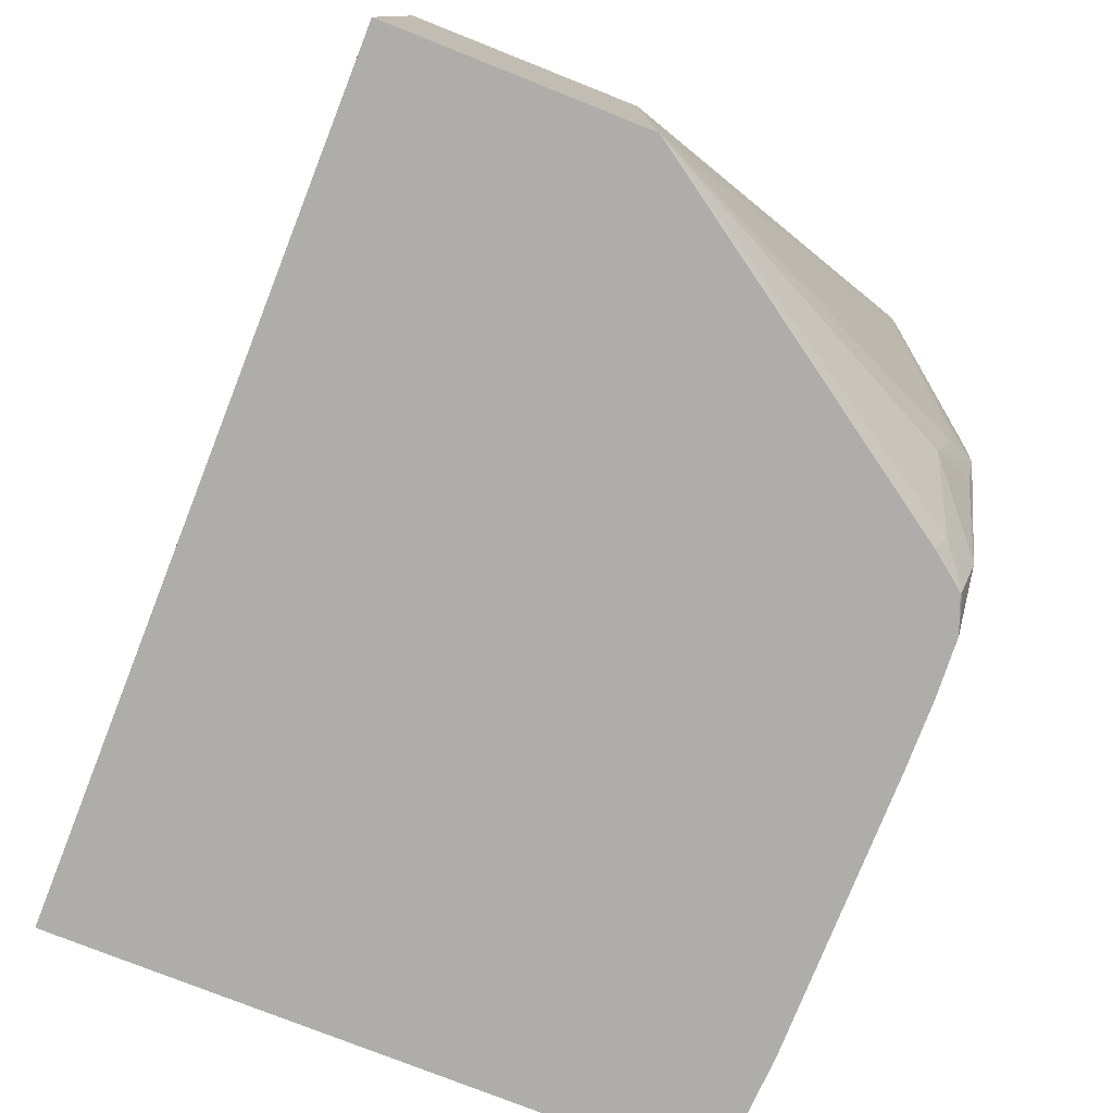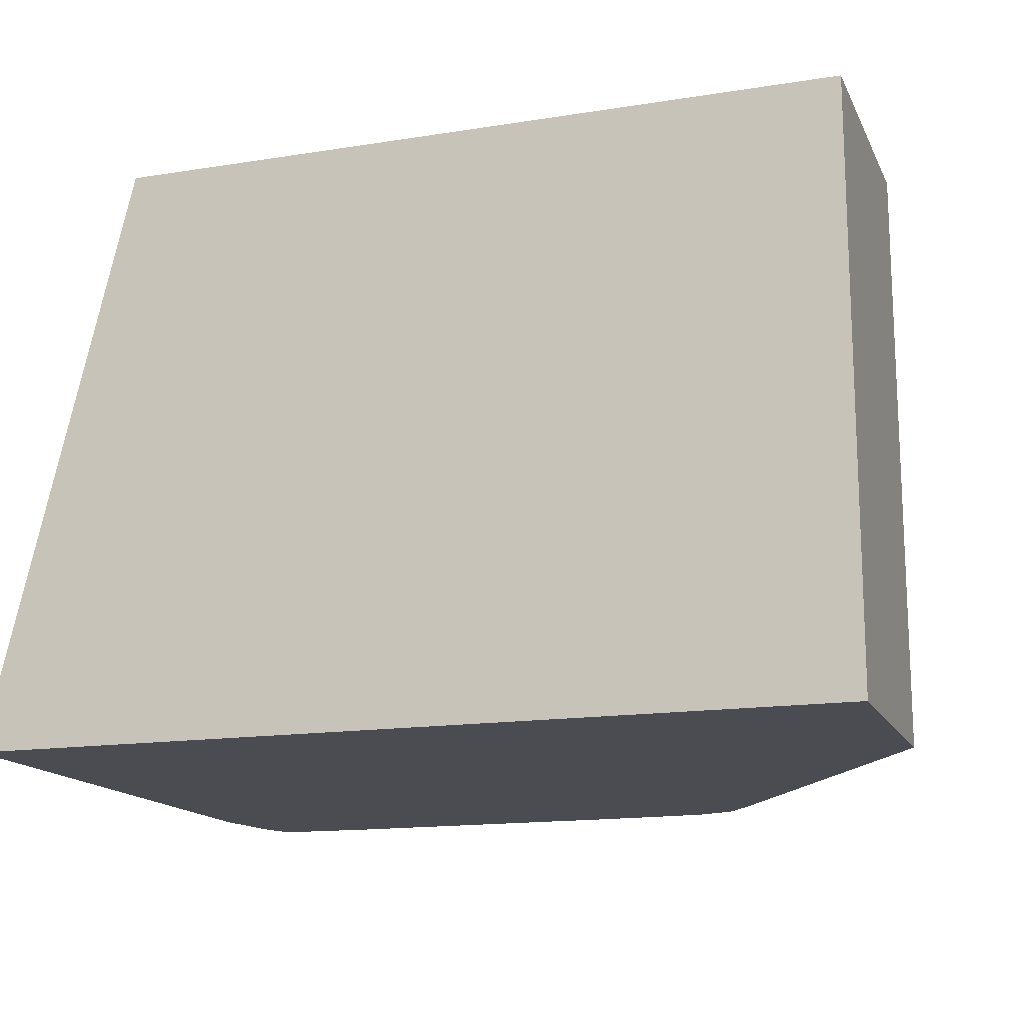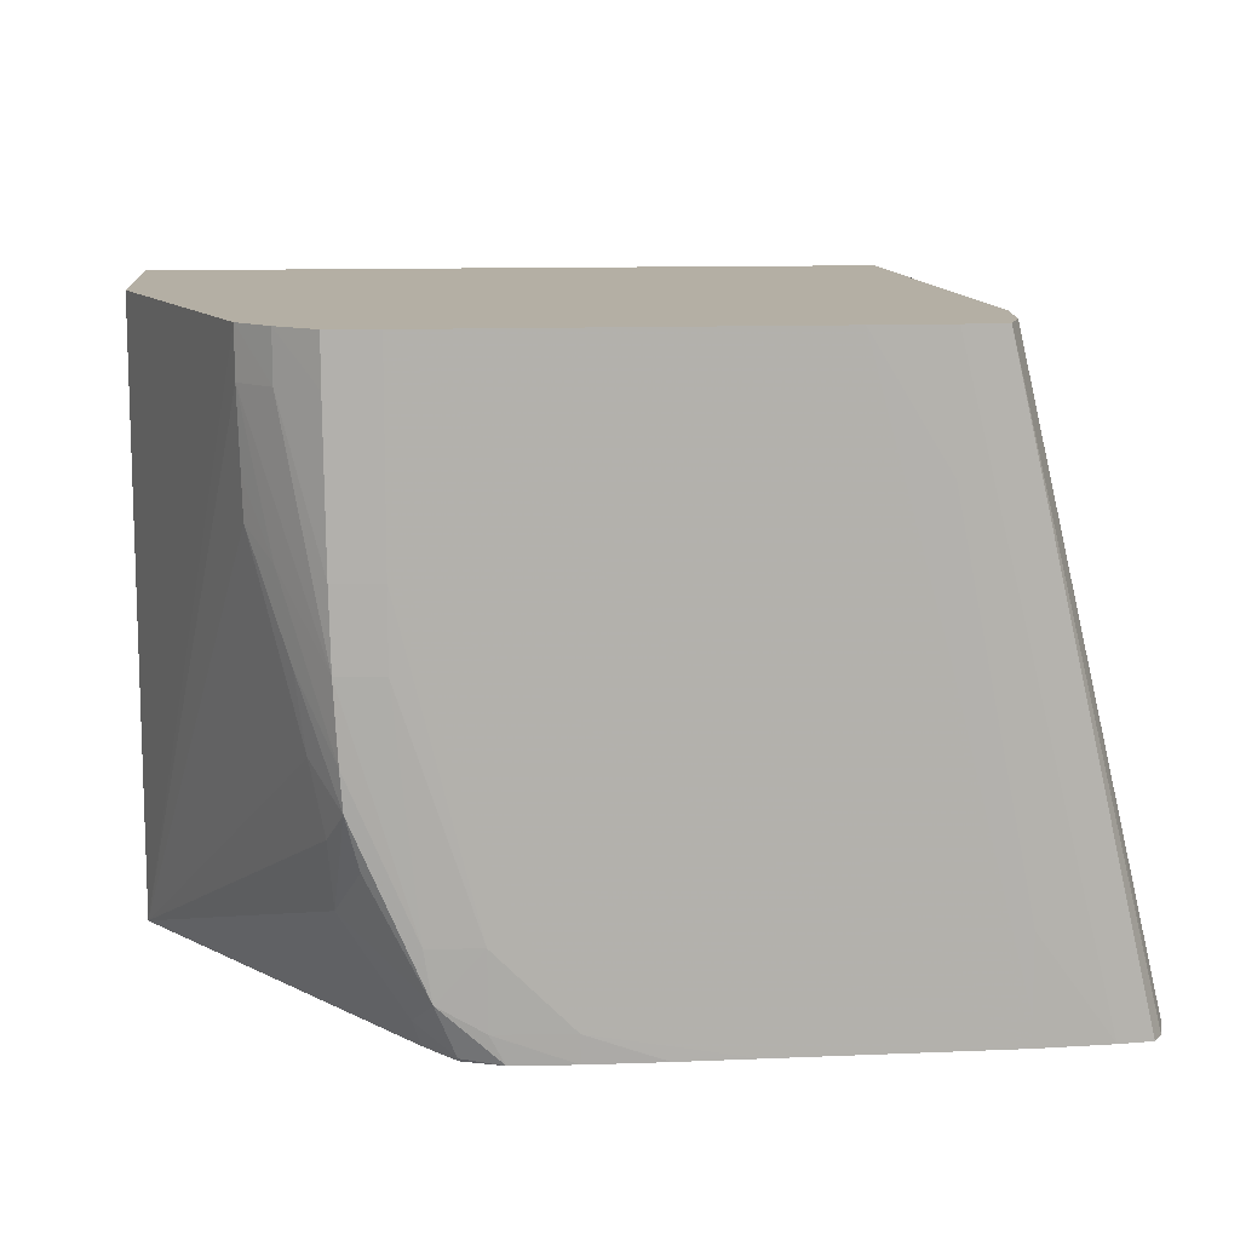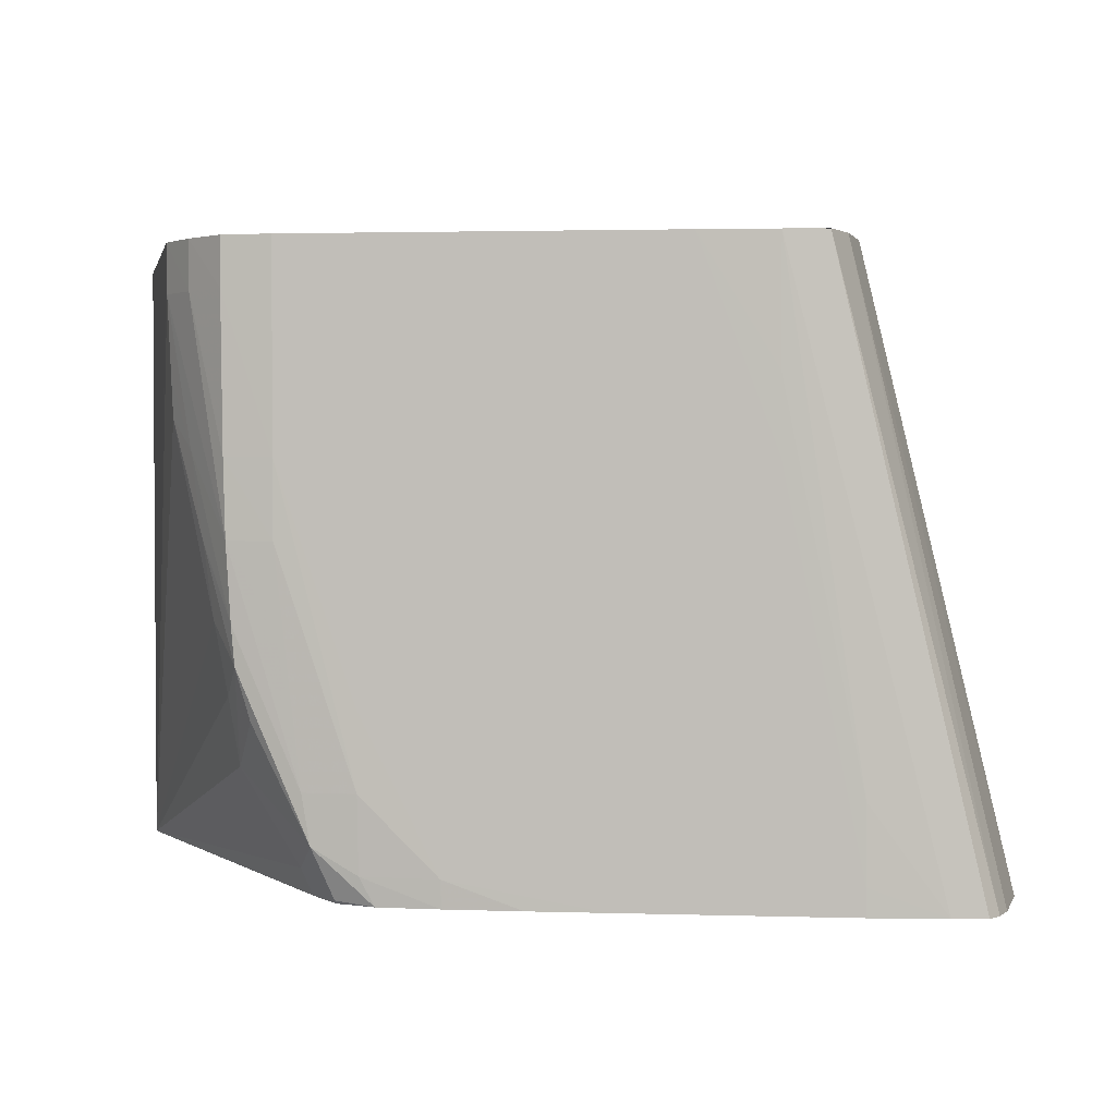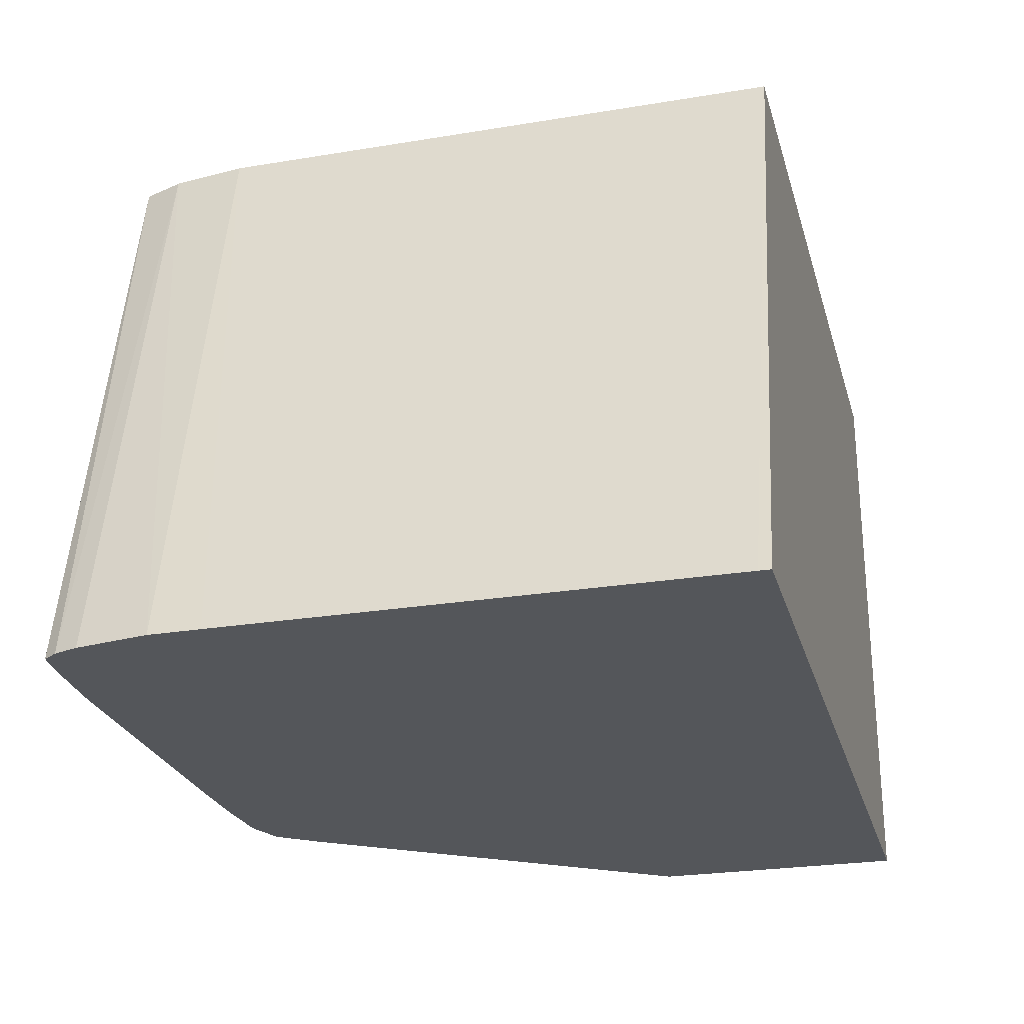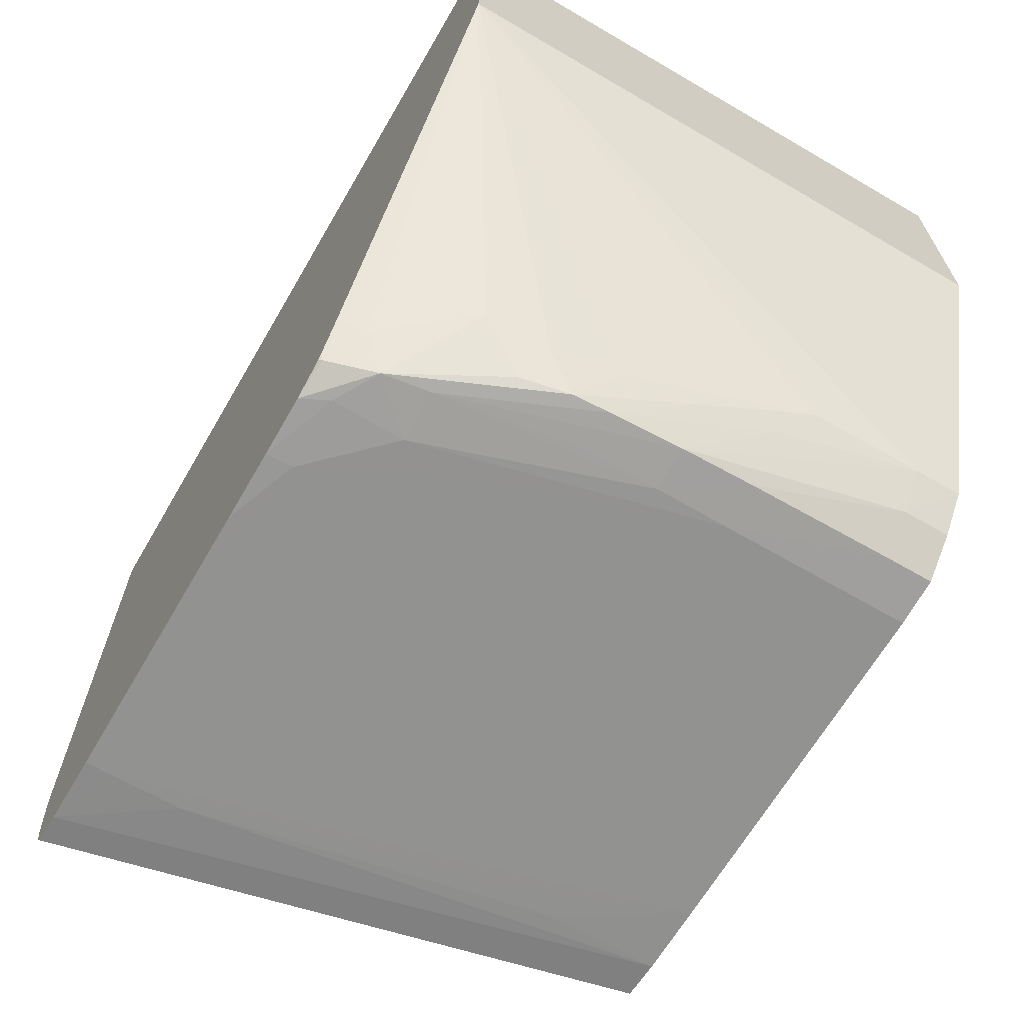
<metadata>
{"format":"obj","ext":"obj","renderer":"f3d","projection":"perspective","resolution":1024,"background":"white","views":[{"elev":-77.2,"azim":68.4,"up":"+Y"},{"elev":-15.3,"azim":18.6,"up":"+Y"},{"elev":11.3,"azim":174.1,"up":"+Y"},{"elev":2.2,"azim":-173.9,"up":"+Y"},{"elev":-25.4,"azim":-75.1,"up":"+Y"},{"elev":-66.3,"azim":59.7,"up":"+Z"}]}
</metadata>
<code>
v 0.0154 -0.007016 -0.05158
v 0.0154 -0.0067 -0.05158
v 0.01804 -0.007016 -0.05158
v 0.01453 -0.007016 -0.05154
v 0.0154 -0.005819 -0.05158
v 0.01628 -0.0023 -0.05158
v 0.01628 -0.003181 -0.05158
v 0.0198 -0.0067 -0.05158
v 0.01892 -0.007016 -0.05158
v 0.01414 -0.007016 -0.0515
v 0.01597 1.674e-05 -0.05154
v 0.01628 1.674e-05 -0.05157
v 0.01628 -0.001421 -0.05158
v 0.01716 1.674e-05 -0.05158
v 0.02068 -0.004939 -0.05158
v 0.02068 -0.005819 -0.05158
v 0.02067 -0.006691 -0.05154
v 0.01979 -0.007016 -0.05157
v 0.01403 -0.007016 -0.05133
v 0.01578 1.674e-05 -0.05152
v 0.0166 1.674e-05 -0.05158
v 0.02156 1.674e-05 -0.05158
v 0.02156 -0.0023 -0.05158
v 0.02156 -0.003181 -0.05158
v 0.02128 -0.005819 -0.05153
v 0.02119 -0.006393 -0.05151
v 0.0205 -0.007016 -0.05152
v 0.01393 -0.007016 -0.05104
v 0.0156 1.674e-05 -0.05104
v 0.02212 1.674e-05 -0.05153
v 0.02212 -0.0005408 -0.05153
v 0.0221 -0.0023 -0.05153
v 0.02156 -0.00406 -0.05155
v 0.02208 -0.003181 -0.05153
v 0.02203 -0.00406 -0.0515
v 0.022 -0.004509 -0.05148
v 0.02139 -0.006691 -0.05106
v 0.02096 -0.00698 -0.05137
v 0.02185 -0.005096 -0.0514
v 0.0221 -0.005644 -0.05081
v 0.02094 -0.007016 -0.05135
v 0.01379 -0.007016 -0.05016
v 0.01548 1.674e-05 -0.05016
v 0.02256 1.674e-05 -0.05113
v 0.02256 -0.0005408 -0.05113
v 0.02292 -0.0005408 -0.05069
v 0.02259 -0.002223 -0.05095
v 0.02245 -0.003181 -0.05104
v 0.02233 -0.00406 -0.05104
v 0.02217 -0.004858 -0.05108
v 0.02129 -0.007016 -0.0509
v 0.02421 -0.007016 -0.04658
v 0.02099 -0.007016 -0.0513
v 0.01378 -0.007016 -0.04954
v 0.01548 1.674e-05 -0.04347
v 0.01378 -0.007016 -0.04928
v 0.02292 1.674e-05 -0.05069
v 0.02289 -0.001421 -0.05063
v 0.02288 -0.001878 -0.0506
v 0.02421 -0.001438 -0.04659
v 0.02421 -0.007016 -0.04347
v 0.01378 -0.007016 -0.044
v 0.01378 -0.007016 -0.04361
v 0.01379 -0.007016 -0.04347
v 0.02421 1.674e-05 -0.04347
v 0.02421 1.674e-05 -0.04659
v 0.02421 -0.0005574 -0.04659
f 1 2 7
f 1 7 14
f 1 14 22
f 1 22 23
f 1 23 15
f 1 15 8
f 1 8 3
f 1 3 9
f 1 9 18
f 1 18 27
f 1 27 41
f 1 41 53
f 1 53 51
f 1 51 52
f 1 52 61
f 1 61 64
f 1 64 63
f 1 63 62
f 1 62 56
f 1 56 54
f 1 54 42
f 1 42 28
f 1 28 19
f 1 19 10
f 1 10 4
f 1 4 2
f 2 5 6
f 2 6 7
f 2 4 5
f 3 8 9
f 4 10 11
f 4 11 12
f 4 12 5
f 5 12 13
f 5 13 6
f 6 13 14
f 6 14 7
f 8 15 16
f 8 16 17
f 8 17 18
f 8 18 9
f 10 19 20
f 10 20 11
f 11 20 29
f 11 29 43
f 11 43 55
f 11 55 65
f 11 65 66
f 11 66 57
f 11 57 44
f 11 44 30
f 11 30 22
f 11 22 14
f 11 14 21
f 11 21 12
f 12 21 13
f 13 21 14
f 15 23 16
f 16 23 24
f 16 24 25
f 16 25 26
f 16 26 17
f 17 27 18
f 17 26 27
f 19 28 29
f 19 29 20
f 22 30 23
f 23 30 31
f 23 31 32
f 23 32 24
f 24 33 25
f 24 32 34
f 24 34 33
f 25 33 34
f 25 34 35
f 25 35 36
f 25 36 26
f 26 37 38
f 26 38 27
f 26 36 39
f 26 39 40
f 26 40 37
f 27 38 41
f 28 42 29
f 29 42 43
f 30 44 31
f 31 44 45
f 31 45 32
f 32 45 34
f 34 45 46
f 34 46 47
f 34 47 35
f 35 47 48
f 35 48 36
f 36 48 49
f 36 49 50
f 36 50 40
f 36 40 39
f 37 51 38
f 37 40 52
f 37 52 51
f 38 51 53
f 38 53 41
f 40 50 52
f 42 54 43
f 43 54 56
f 43 56 62
f 43 62 55
f 44 57 45
f 45 57 46
f 46 58 47
f 46 57 52
f 46 52 58
f 47 58 59
f 47 59 48
f 48 59 49
f 49 59 52
f 49 52 50
f 52 59 58
f 52 57 60
f 52 60 67
f 52 67 66
f 52 66 65
f 52 65 61
f 55 62 63
f 55 63 64
f 55 64 61
f 55 61 65
f 57 66 67
f 57 67 60

</code>
